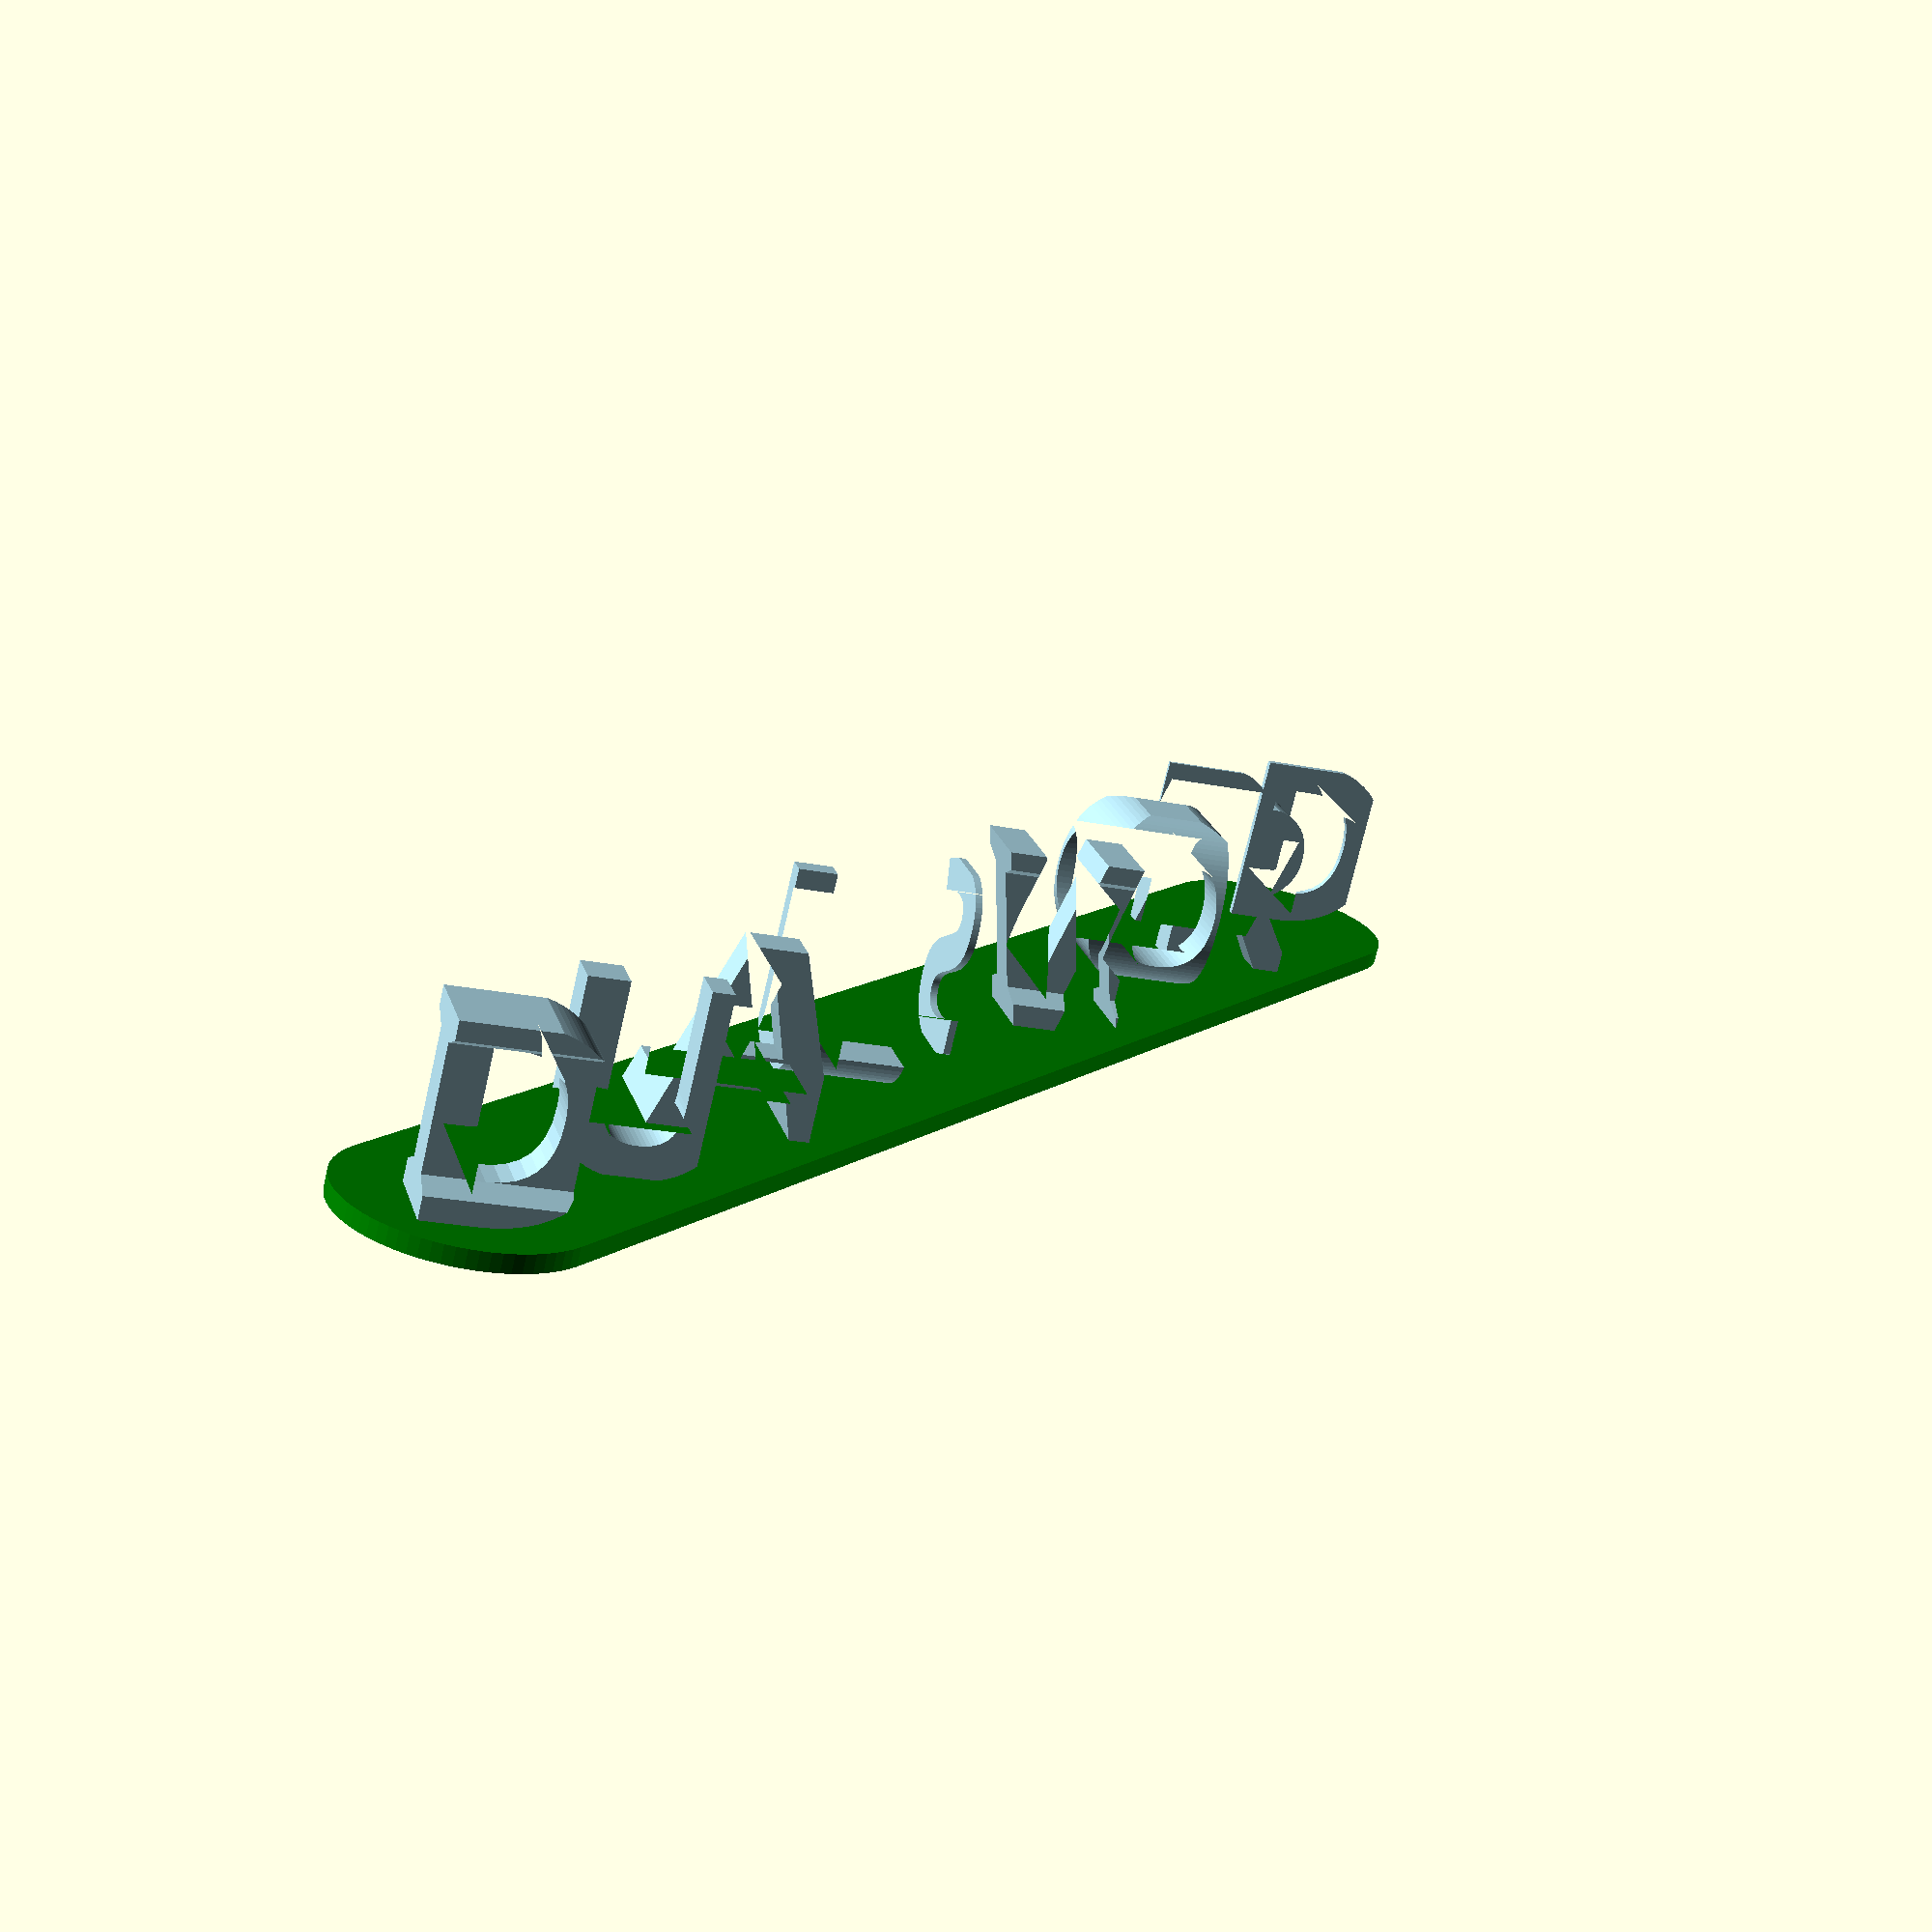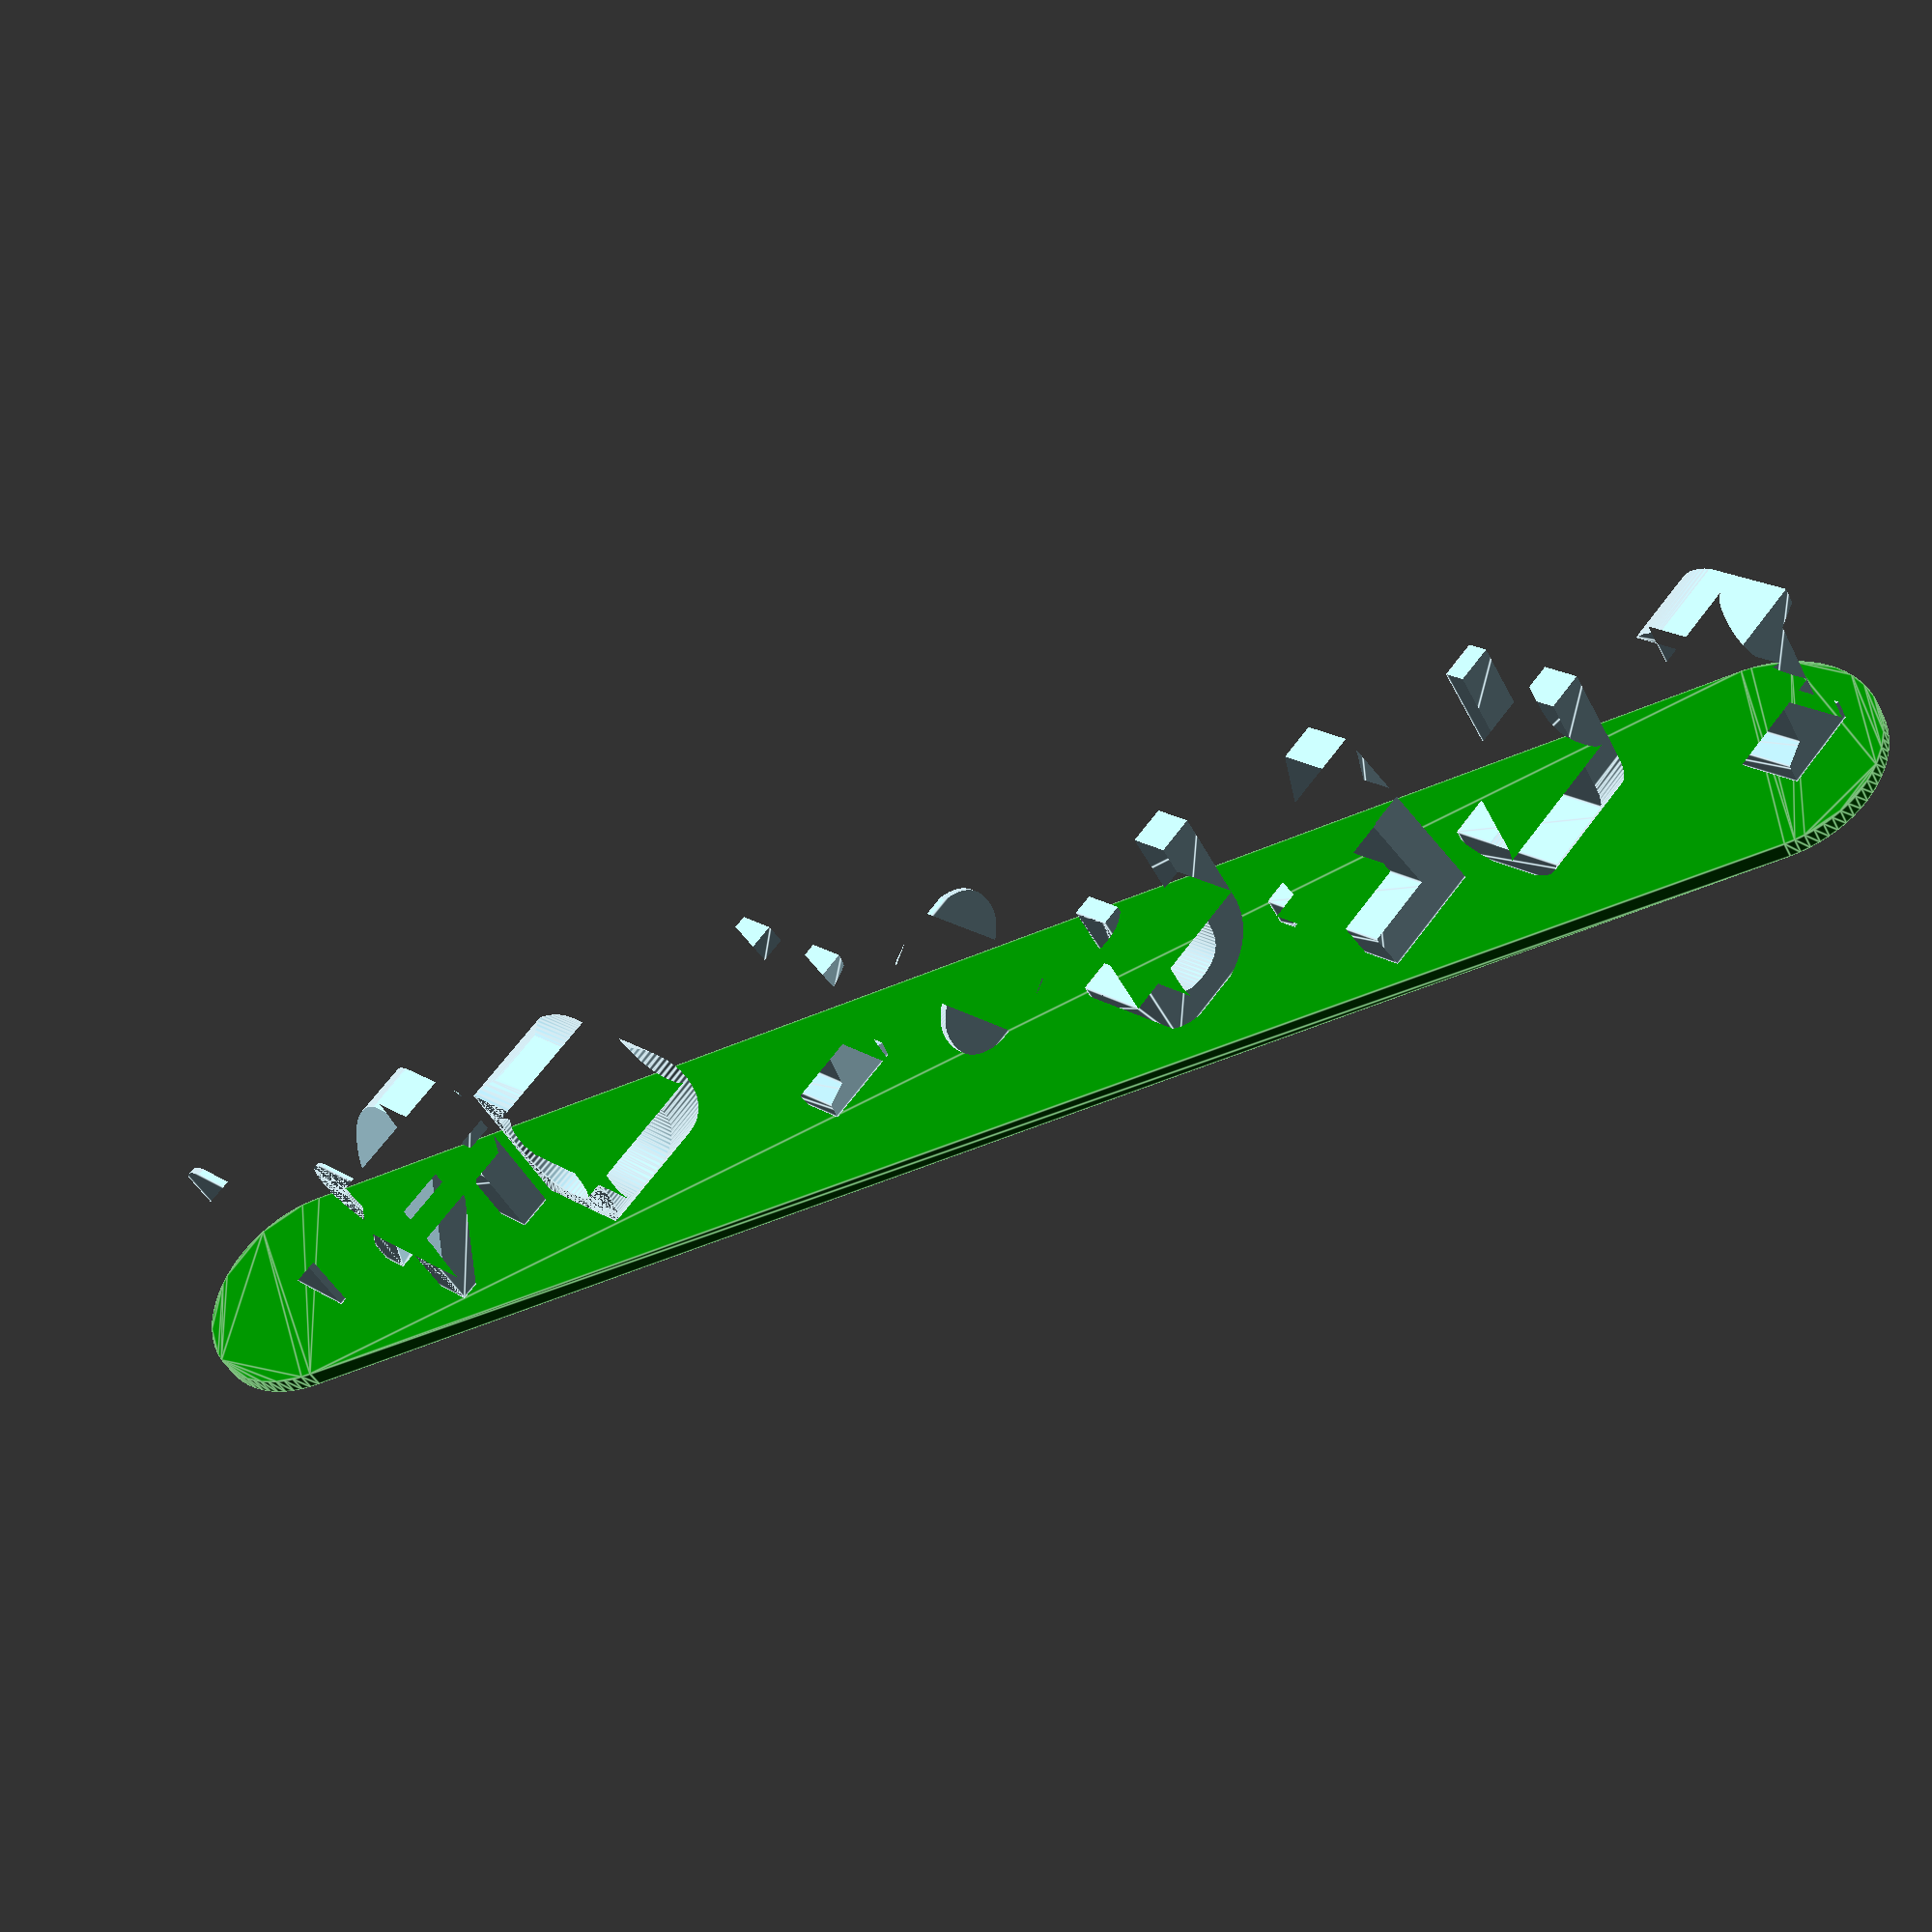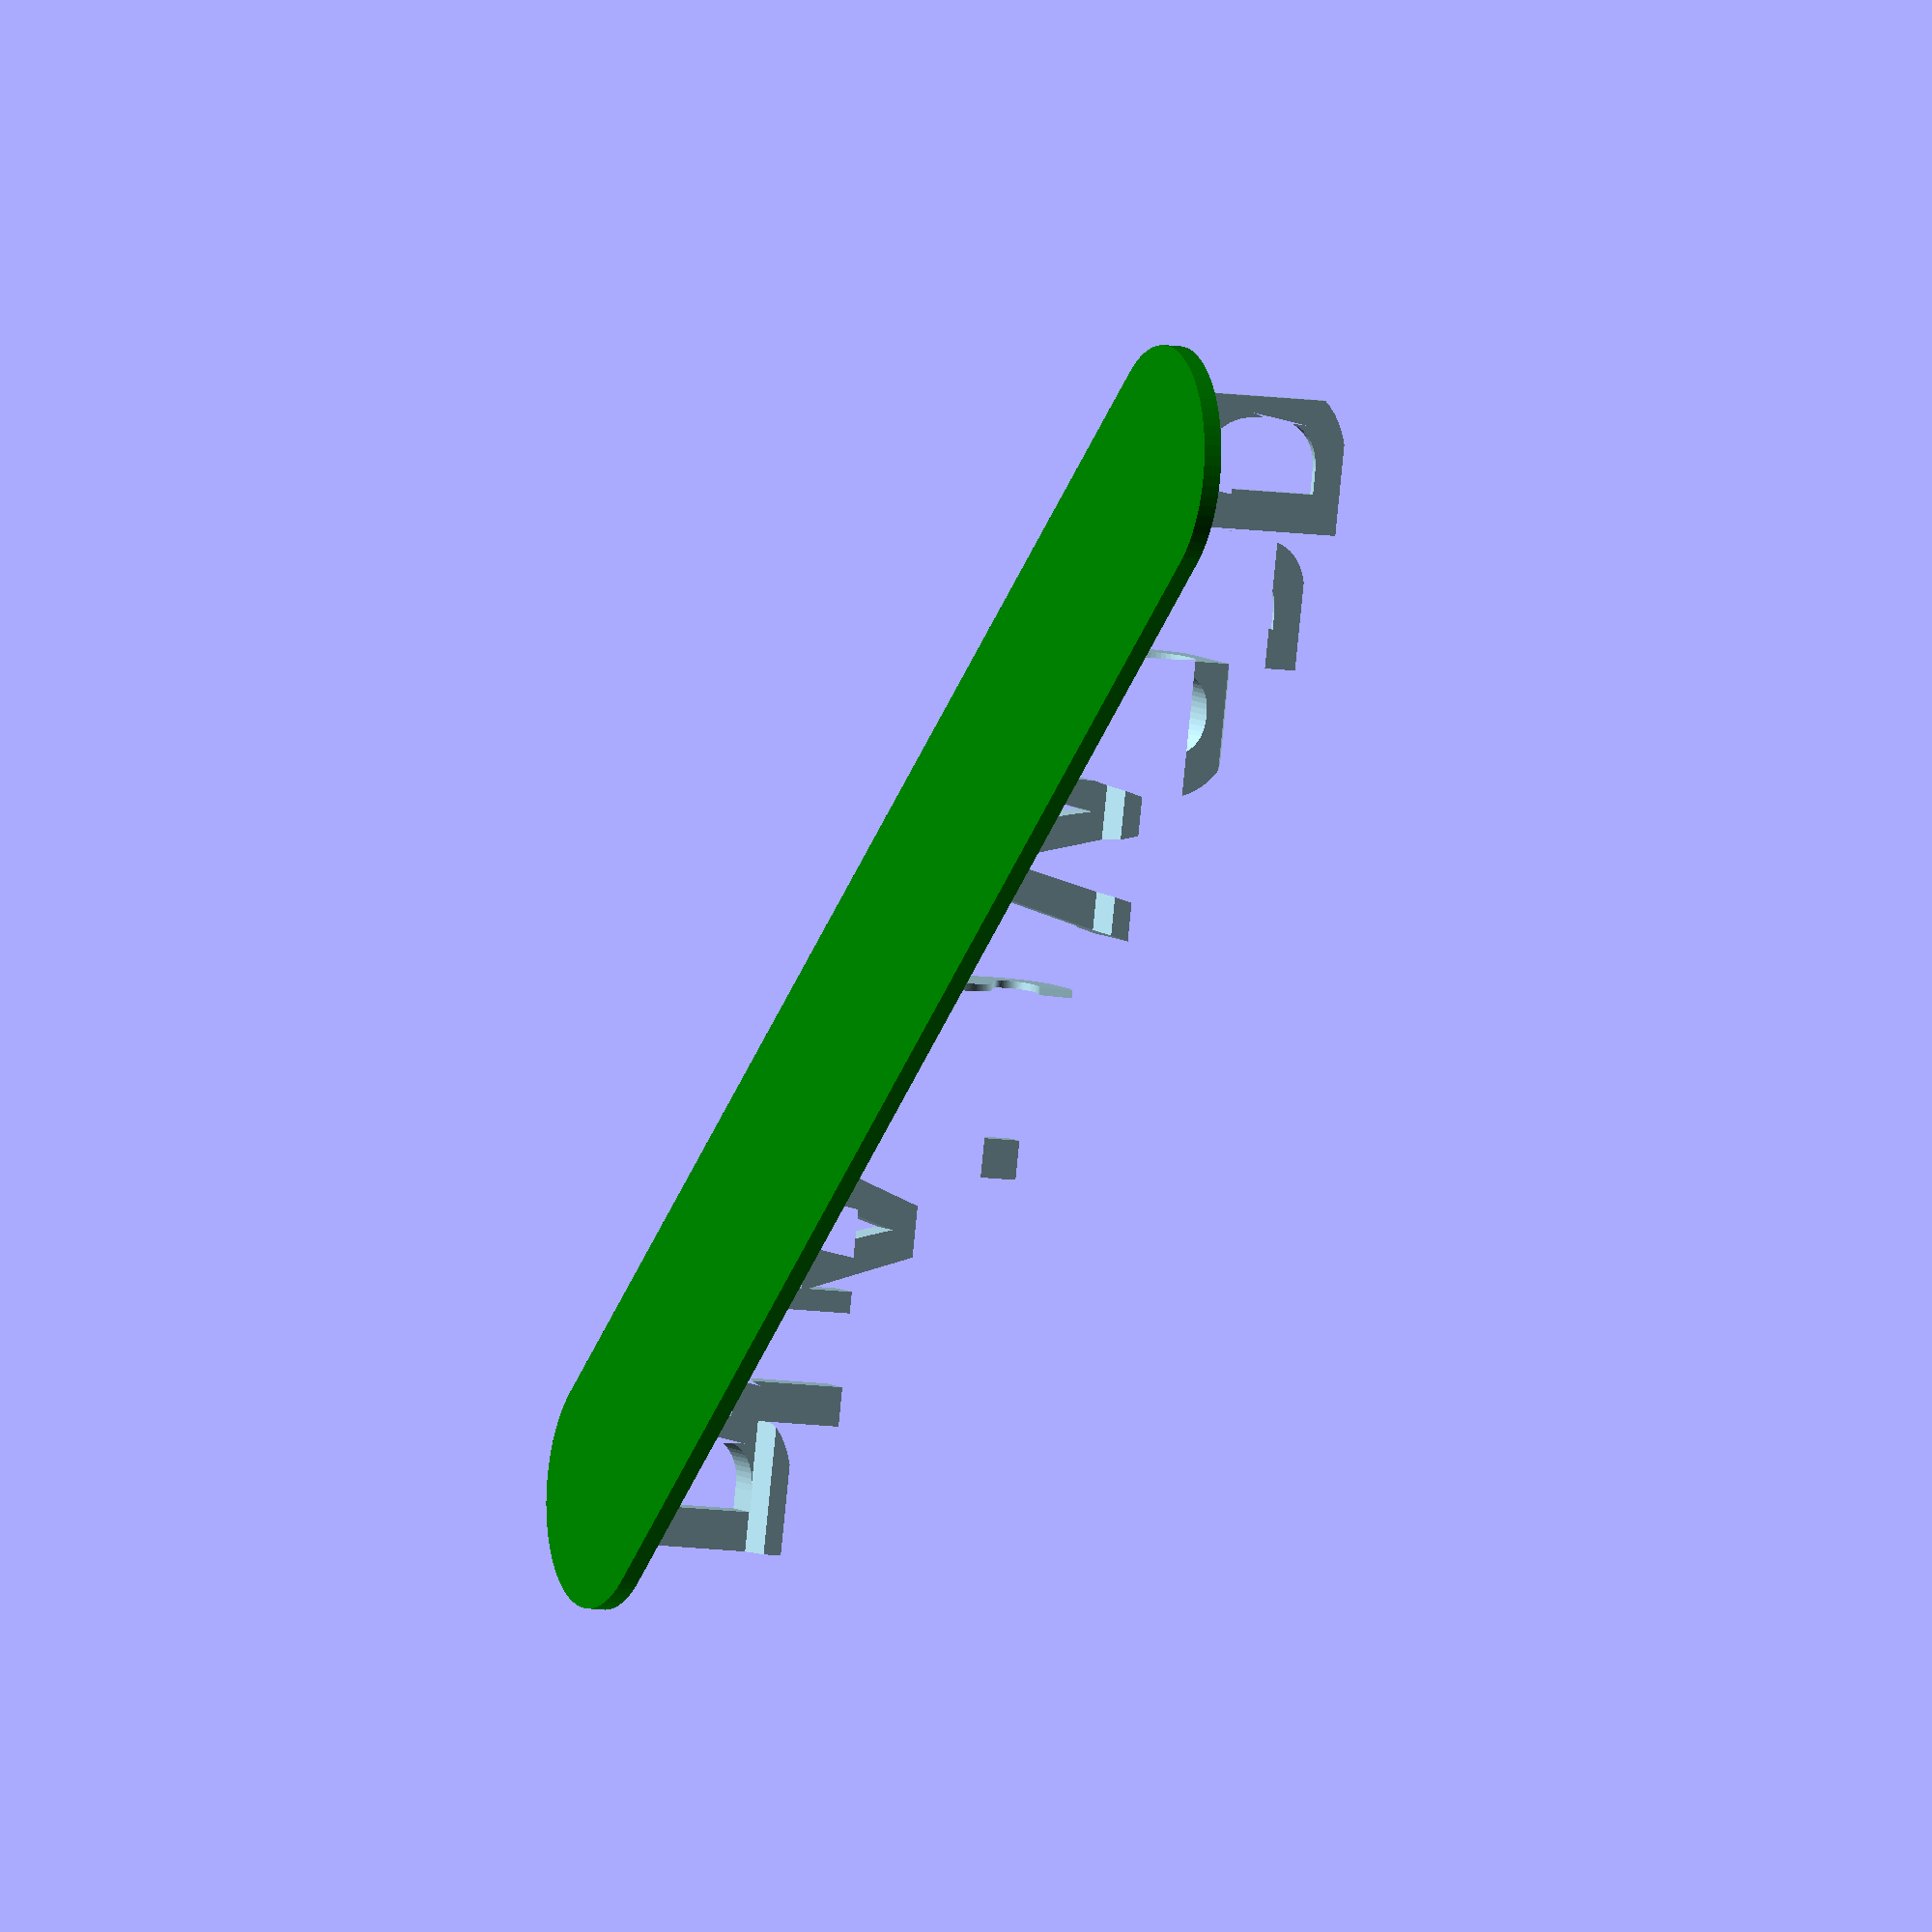
<openscad>
/* Dual Letter Blocks Illusion and Triple Letter Blocks Ambigram
   by Lyl3

Creates a series of blocks that are each shaped like two or three different letters
when viewed from two or three orthogonal viewpoints.

This codebase now handles both the dual and the triple letter block ambigrams published at:
https://www.thingiverse.com/thing:3516901
https://www.thingiverse.com/thing:3633456

The basic parameters are different for each and must be removed from the parameters section
before being published on Thingiverse in order to use the Customizer app.

DualV1.1 Reduced base $fn value from 100 to 50
DualV1.2 Resized and positioned a few special characters so that they can be printed
DualV1.3 Doesn't create post when pair of characters is spaces for both.
         Reduced base $fn value from 50 to 25 and set to 50 for the hull circles. This cuts rendering time in half.
DualV1.4 Made instructions clearer

TripV1.1 Added code to pad strings with spaces if generating all 6 permutations
TripV1.2 Override specified base height and set to zero if generating all 6 permutations
TripV1.3 Module tripleLetterString shifts any block down 0.8 mm (for 20 mm block) if it's "OOO" or "UUU"
TripV1.4 Added measurements and adjustments for *, +, @, /, and \

V2.0 Merged codebase from dual letters and triple letters into single combined codebase
     Added capability to add small characters laying flat between the blocks
     Added capability to create multiple STLs
V2.1 Fixed code to handle separate STL creation when no pad or flat characters are being created
V2.2 Added parameter to adjust thickness of flat chracters on the base
     Added parameter to select which permutation of the strings to create
     Move letter blocks and flat characters down very slightly so that model is one single part
     Separate each of the permutations so that they're easier to examine
V2.3 Added option to rotate the top letters so they can be oriented the same as the right face instead of the same as the left face.
     Removed parameter to select which permutation of the strings to create. Code is still there, but customizer doesn't present the option. Remove enclosing str function if you want the parameter presented.
V2.4 Fixed bug that allowed the base of letters with rounded bottoms to not have a flat bottomed base like they're supposed to have. 
    Added option to change width of a space character from minimal (1.2 mm) to maximal (block width), and the minimal width is now always 1.2 mm instead of scaling with the letter scaling.
V2.5 Generate letter blocks for part = 1 even if no base, since the CGAL is cached anyways.
     Added some letter blocks to the STLs for unrequested parts so that they represent what the thing is
     Increased unscaled $fn base from 25 to 40, and decreased to 20 for triple when generating all permutations

V3.0 Added an alternative font that is fatter and has a vastly better chance of making viable triple letter blocks.
     It works so well that now the default is to NOT generate all 6 permutations.
     No longer move triplet of O/U letter block down as it's no longer floating.
     The customizer now only creates a single STL, but the user can still select which part to create
      Bug: A and N generate a non-manifold block no matter what the 3rd letter is
      Fix: They both had a height of 20.417, so I set the height of the A to 20.416
      Bug: Changing align_top value from "front" to "left" broke code checking if (align_top=="left")
      Fix: Changed test to be (align_top!="right")
V3.01 Bug: K and T generate a non-manifold block no matter what the 3rd letter is
      Fix: They both had a height of 20.417, so I set the height of the K to 20.416
      All 676 pairs tested and no other problems found.
V3.02 Convert the input strings to strings in case all numbers are entered for one of them.
V3.03 Added support for a third font: Segoe UI Symbol (a Microsoft Font first available in Windows 7)
       The code is a bit of a hack and the measurements aren't correct for triple letters. The font/glyph code should be cleaned up
       Measurements for only 10 glyphs have been entered

*/

/* [Basic Parameters] */

/* --------------- Dual Letter Parameters - remove for Customizer App, comment out locally
*/
mode = 2 + 0;
all_combos = false + false;

// Letters on left side (use only UPPERCASE letters, numbers, space, or the special characters)
String1 = "DUAL WORD";
string_1 = str(String1); // Make sure a string of all digits is treated as a string and not a number

// Letters on right side (use only UPPERCASE letters, numbers, space, or the special characters)
String2 = "ILLUSION";
string_2 = str(String2); // Make sure a string of all digits is treated as a string and not a number

string_3 = str("");

// Scale of letters (1 = letters 20 mm tall and spaced 22.2 mm apart if spacing is set to 0% below )
letterScaling = 1.5; // [0.5:0.01:10.0]

// Additional spacing between letters (% of letter width, none needed, can be negative)
additionalSpacing = 0.0; // [-10.0:0.1:30.0]

// Height of base (mm) 
baseHeight = 3.0; // [0.0:0.01:30.0]
padHeight = (all_combos == true) ? 0 : baseHeight;

// The width of a space character can't be 0 because the paired character on the other face of the block wouldn't show. By default it's set to 1.2 mm, which is a minimal width for acceptable strength. You can change this to full block width if you prefer. 
width_of_space_character = "minimal - 1.2 mm"; // [minimal - 1.2 mm,maximal - full block width]
// --------------- End of Dual Letter Parameters




/* [Additional Parameters] */

// Where should small characters laying flat between each block be added to the base? 
add_base_characters_where = "nowhere"; // [nowhere,front,back,front and back]
// Put them in a vector so they can share the same code: index 0 = front, index 1 = back
tinyLocations = [(add_base_characters_where == "front" || add_base_characters_where == "front and back") ? true: false,
                 (add_base_characters_where == "back" || add_base_characters_where == "front and back") ? true: false];

// What characters should be added to the base? (Multiple characters allowed, defaults to heart if nothing specified, will cycle through the characters for each location)
what_base_characters = "";
baseChars =  (what_base_characters == " " || what_base_characters == "" || what_base_characters == undef) ? chr(9829): what_base_characters;

// How should the characters added to the base be rotated?
rotate_base_characters = -1; // [0:No rotation, -1:Angled in, 1:Angled out, 2:Random]
rotateBaseChars = (rotate_base_characters != 0 ) ? true: false;

// How much should they be rotated (specifies maximum angle if random rotation is selected)
rotation_angle = 30; // [0:5:180]


/* [Advanced Parameters] */

// Which part would you like to create? (If you're doing multi-extrusion, you can create the parts separately. You'll have to run the customizer multiple times, once for each part)
createPart = 4; // [1:Letter blocks Only, 2:Base only, 3:Small flat characters only, 4:Everything]

// Thickness adjustment ratio for the small flat characters on the base (default is half the thickness of the base)
BaseCharactersThickness = 1.0;  //[0.5:0.1:10]

/* [Hidden] */
fudge = 0.00001;                               // 
letterWidth = 18.4;                            // enough space for the W
letterHeight = 21.37;                          // height of typical letter in chosen font size, could be larger
blockSize = (mode == 2) ? letterWidth : 20;
blockHeight = (mode == 2) ? 21.37 : blockSize; 
myScale = letterScaling * 20 / blockHeight;    // adjust scaling so that selected scale is based on nice even number
minWidth = (mode == 3 || width_of_space_character == "minimal - 1.2 mm") ? 1.2/myScale : blockSize;      // width of block for a space character

spacingRatio = 1+(additionalSpacing/100); //
blockWidth = sqrt(2*blockSize*blockSize);           // hypotenuse of the block sides
padWidth = blockWidth * 1.1;                        // additional 10% around the blocks
defaultSpacing = (mode == 2) ? 0.9 : 1.05;          // Default is 10% closer for dual and 5% farther for triple
blockSpace = blockWidth * (defaultSpacing+(additionalSpacing/100)); 
adjustedPadHeight = padHeight / myScale;      // adjust pad height before being scaled with the letters

StringLeft = (mode == 2 || which_faces[0] == "L") ? string_1 : (which_faces[1] == "L") ? string_2 : string_3;
StringRight = (mode == 2 || which_faces[1] == "R") ? string_2 : (which_faces[2] == "R") ? string_3 : string_1;
StringTop =   (mode == 2 || which_faces[2] == "T") ? string_3 : (which_faces[0] == "T") ? string_1 : string_2;

// Settings for the small letters laying flat on the base
// The sizing and spacing fudges were chosen to approximately center it between the letter blocks
tinyFactor = 2.3;                                     // The inverse of the scaling for the small letters
tinyShifts = [-padWidth/2+1.4*letterHeight/tinyFactor/2, padWidth/2-1.4*letterHeight/tinyFactor/2];

maxStringLength = max(len(string_1),len(string_2),len(string_3));

BaseCharsRotation = (rotate_base_characters == 2) ? 
                     rands(-rotation_angle,rotation_angle,2*(maxStringLength-1))
                     : concat(
                         [for (r = [1 : 1 : (maxStringLength-1)/2]) -rotation_angle*rotate_base_characters],
                         [for (r = [1 : 1 : (maxStringLength-1)%2]) 0],
                         [for (r = [1 : 1 : (maxStringLength-1)/2]) rotation_angle*rotate_base_characters],
                         [for (r = [1 : 1 : (maxStringLength-1)/2]) -rotation_angle*rotate_base_characters],
                         [for (r = [1 : 1 : (maxStringLength-1)%2]) 0],
                         [for (r = [1 : 1 : (maxStringLength-1)/2]) rotation_angle*rotate_base_characters]);
//echo (BaseCharsRotation);
                     
// Lower resolution for triple letters when all permutations being generated                         
$fn = letterScaling * ((mode == 3 && all_combos) ? 20 : 40);

/*
$vpt = [-75,75,0];
$vpr = [90,0,45];
$vpd = 1000;
*/

/* 
Thingiverse customizer can't handle these characters even in comments
so the chr function must be used to enter them
*/
specialCharacters = chr([9829, 9824, 9830, 9827, 9834, 9835, 9792, 9794, 8592, 8594, 960]);
//echo("Special characters:", specialCharacters);  // Uncomment to see what the characters are
                         
specialSymbols = chr([127794, 127795, 127804, 127809, 127863, 127865, 127866, 128008, 128021, 128076]);
//echo("Special symbols:", specialSymbols);  // Uncomment to see what the symbols are
                         
letterIDs = str("ABCDEFGHIJKLMNOPQRSTUVWXYZ0123456789$&<>*+@/\\", specialCharacters, specialSymbols);
letterIDsOverp = str("ABCDEFGHIJKLMNOPQRSTUVWXYZ0123456789$&<>*+@/\\", specialCharacters);
letterIDsRubik = str("ABCDEFGHIJKLMNOPQRSTUVWXYZ0123456789$&<>*+@/\\");
letterIDsSegoe = str(specialSymbols);
glyphLists = [letterIDsOverp, letterIDsRubik, letterIDsSegoe];
                         
/*
Measurements, scaling, and positioning for characters for
fontName = "Overpass Mono:style=Bold";
fontSize = 22;

                       A       B       C       D       E      F      G      H      I       J       K      L       M
                       N       O       P       Q       R      S      T      U      V       W       X      Y       Z
                       0       1       2       3       4      5      6      7      8       9
                       $       &       <       >       *      +      @      /      \
                       heart   spade   diamond club    note1  note2  female male   left    right   pi
*/
// Glyph width
letterWidthsOverp =   [17.40,  14.78,  15.17,  15.203, 14.35, 14.41, 15.54, 14.17, 12.58,  13.92,  15.60, 13.494, 14.17,
                       14.17,  16.21,  14.68,  16.21,  14.38, 14.68, 16.06, 14.44, 17.40,  18.01,  16.61, 16.18,  14.44,
                       15.48,  14.17,  14.32,  14.62,  16.49, 14.47, 15.33, 14.53, 15.51,  15.05,
                       14.59,  18.35,  14.35,  14.35,  14.26, 14.35, 17.00, 15.60, 15.60,
                       15.75,  15.75,  15.75,  16.06,  12.61, 14.29, 12.03, 12.03, 16.67,  16.67,  18.01];
// Glyph height
letterHeightsOverp =  [21.37,  21.37,  22.04,  21.37,  21.37, 21.37, 22.10, 21.37, 21.37,  21.74,  21.37, 21.37,  21.37,
                       21.37,  22.10,  21.37,  21.74,  21.37, 22.10, 21.37, 21.74, 21.37,  21.37,  21.37, 21.37,  21.37,
                       22.10,  21.40,  21.74,  22.10,  21.37, 21.74, 22.10, 21.37, 22.10,  22.10,
                       26.87,  22.10,  14.62,  14.62,  14.17, 14.35, 22.10, 25.70, 25.70,
                       20.30,  20.61,  20.76,  20.61,  20.88, 25.22, 21.74, 22.10, 12.79,  12.79,  16.30];
// Glyph left side bearing
letterXShiftsOverp =  [0.808,  3.15,   1.71,   3.052,  3.23,  3.22,  1.69,  3.27,  4.95,   3.60,   2.97,  3.438,  3.27,
                       3.27,   1.62,   3.16,   1.62,   3.22,  2.80,  1.71,  3.04,  0.81,   0.44,   1.32,  1.62,   3.04,
                       2.17,   3.27,   2.86,   2.885,  1.48,  3,     2.27,  2.94,  2.12,   2.47,
                       2.89,   0.265,  3.105,  3.105,  3.21,  3.1,   1.04,  2.0,   0.5,
                       1.94,   1.94,   1.94,   1.71,   4.94,  1.28,  5.63,  5.63,  1.1,    1.464,  0.44];
// Amount to move the letter in the Y dimension - usually to give the letter a flat bottom and reduce the overhang a bit
letterYShiftsOverp =  [0,      0,      0,      0,      0,     0,     0,     0,     0,      0,      0,     0,      0,
                       0,      0,      0,      0,      0,     0,     0,     0,     0,      0,      0,     0,      0,
                       0,      0,      0,      0,      0,     0,     0,     0,     0,      0,                  
                       2.137,  0,      -4.4,   -4.555, -6.15, -4.6,  0.0,   3.08,  3.08,
                       -2.0,   0,      -2.0,   0,     -1.0,   2.3,   0,     0,     -10.55, -10.55, -0.099]; 
// Amount to scale the letter in Y dimension to fit the letter in the block, typically because it's been moved from the above setting
// and to give it a slightly flattened top (1.6 mm wide top layer when scaled to 0.5)
letterYResizesOverp = [1,      1,      1.015,  1,      1,     1,     1.016, 1,     1,      1.017,  1,     1,      1,
                       1,      1.016,  1,      1,      1,     1.016, 1,     1.017, 1,      1,      1,     1,      1,
                       1.016,  1,      1,      1.016,  1,     1.017, 1.016, 1,     1.016,  1.016,                  
                       1,      1.015,  1,      1,      1.15,  1,     1.016, 1,     1,
                       1.1,    1,      1.1,    1,      1.025, 1.025, 1,     1,     1.2,    1.2,    1.05]; 



/*
Measurements, scaling, and positioning for characters for
fontName = "Rubik Mono One:style=Regular";
fontSize = 21;
                       A       B       C       D       E       F       G       H       I       J       K       L       M
                       N       O       P       Q       R       S       T       U       V       W       X       Y       Z
                       0       1       2       3       4       5       6       7       8       9
                       $       &       <       >       *       +       @       /       \
*/
// Glyph width
letterWidthsRubik =   [23.509, 21.030, 21.612, 20.942, 20.009, 20.125, 21.992, 21.000, 20.066, 21.612, 21.876, 18.609, 22.400,
                       20.009, 21.700, 20.679, 21.700, 21.380, 21.030, 21.700, 21.292, 22.926, 23.859, 21.846, 22.635, 20.300,
                       19.542, 19.512, 19.163, 20.183, 21.029, 19.716, 19.571, 18.404, 20.125, 19.571,
                       21.029, 22.196, 14.029, 14.030, 12.628, 16.855, 24.210, 16.510, 16.510];                  
// Glyph height
letterHeightsRubik =  [20.416, 20.417, 21.001, 20.417, 20.417, 20.417, 21.001, 20.417, 20.417, 20.709, 20.416, 20.417, 20.417,
                       20.417, 21.001, 20.417, 22.605, 20.417, 21.001, 20.417, 20.709, 20.417, 20.417, 20.417, 20.417, 20.417,
                       21.001, 20.417, 20.709, 20.709, 20.417, 20.709, 20.709, 20.417, 21.001, 20.709,
                       26.105, 21.146, 19.601, 19.601, 11.404, 16.159, 23.801, 25.375, 25.375]; 
// Glyph left side bearing
letterXShiftsRubik =  [0.62,   2.35,   1.70,   2.11,   2.62,   2.89,   1.53,   1.80,   2.35,   0.73,   2.45,   4.38,   1.06,
                       2.30,   1.42,   3.55,   1.39,   2.48,   1.72,   1.42,   1.64,   0.80,   0.48,   1.33,   0.95,   2.24,
                       2.68,   3.17,   3.13,   2.40,   1.83,   2.57,   2.89,   3.77,   2.34,   2.59,
                       1.80,   1.86,   6.86,   8.52,   9.65,   4.70,   0.24,   5.01,   5.01];
// Amount to move the letter in the Y dimension - usually to give the letter a flat bottom and reduce the overhang a bit
letterYShiftsRubik =  [0,      -0.15,  -0.07,  -0.195, 0,      0,      -0.11,  0,      0,      -0.11,  0,      0,      0,
                       0,      -0.19,  0,      0.00,   0,      -0.205, 0,      -0.205, 0,      0,      0,      0,      0,
                       0,      0,      0,      0,      0,      0,      0,      0,      0,      0,                  
                       2.12,   0,      -1.9,   -1.9,  -19.9,  -2.60,  1.37,   1.93,   1.93]; 
// Amount to scale the letter in Y dimension to fit the letter in the block, typically because it's been moved from the above setting
// and to give it a slightly flattened top (1.6 mm wide top layer when scaled to 0.5)
letterYResizesRubik = [1,      1.008,  1.0202,  1.01,   1,      1,      1.0225,   1,      1,      1.02,   1,      1,      1,
                       1,      1.0265, 1,      1.0965,  1,     1.027,  1,      1.025,  1,      1,      1,      1,      1,
                       1.0162,  1,      1.0025,  1.016,  1,      1.017,  1.016,  1,      1.016,  1.016,                  
                       1,      1.025,  1.135,   1.135,   1.105,   1,      1.016,  1,      1];
                       

/*
Measurements, scaling, and positioning for characters for
fontName = "Segoe UI Symbol:style=Regular";
fontSize = 20;
                       evergreen-tree deciduous-tree blossom maple-leaf wine-glass tropical-drink beer-mug cat dog ok-hand-sign
*/
// Glyph width
letterWidthsSegoe =   [23.192, 17.224, 24.887, 27.748, 12.979, 18.798, 18.690, 19.788, 27.695, 21.957];                  
// Glyph height
letterHeightsSegoe =  [26.922, 26.922, 24.128, 29.440, 26.944, 28.560, 28.672, 23.789, 21.944, 25.335]; 
// Glyph left side bearing
//letterXShiftsSegoe =  [1.97];
letterXShiftsSegoe =  [1.82, 5.50, 1.06, 0.00, 10.49, 5.94, 4.47, 3.30, 0.00, 2.63];
// Amount to move the letter in the Y dimension - usually to give the letter a flat bottom and reduce the overhang a bit
letterYShiftsSegoe =  [1.85, 2.32, 1.43, 3.53, 0.00, 0.00, 0.00, 1.2, 1.33, 1.6]; 
// Amount to scale the letter in Y dimension to fit the letter in the block, typically because it's been moved from the above setting
// and to give it a slightly flattened top (1.6 mm wide top layer when scaled to 0.5)
letterYResizesSegoe = [1.02, 1.01, 1.01, 1.01, 1.00, 1.00, 1.00, 1.01, 1.03, 1.02];
                       

fontName = ["Overpass Mono:style=Bold", "Rubik Mono One:style=Regular", "Segoe UI Symbol:style=Regular"];
fontSize = [22, 21, 20];

// Which font to use:
// for dual letter blocks, use Overpass Mono
// for triple letter blocks, use Rubik Mono One whenever the glyph is available in the font
// use Segoe UI Symbol for special symbols (font not available in Thingiverse customizer)
useFontNumber = (mode == 2) ?
                [0, 0, 0, 0, 0, 0, 0, 0, 0, 0, 0, 0, 0,
                 0, 0, 0, 0, 0, 0, 0, 0, 0, 0, 0, 0, 0,
                 0, 0, 0, 0, 0, 0, 0, 0, 0, 0, 
                 0, 0, 0, 0, 0, 0, 0, 0, 0,
                 0, 0, 0, 0, 0, 0, 0, 0, 0, 0, 0,
                 2, 2, 2, 2, 2, 2, 2, 2, 2, 2] :
                 [1, 1, 1, 1, 1, 1, 1, 1, 1, 1, 1, 1, 1,
                 1, 1, 1, 1, 1, 1, 1, 1, 1, 1, 1, 1, 1,
                 1, 1, 1, 1, 1, 1, 1, 1, 1, 1,
                 1, 1, 1, 1, 1, 1, 1, 1, 1,
                 0, 0, 0, 0, 0, 0, 0, 0, 0, 0, 0,
                 2, 2, 2, 2, 2, 2, 2, 2, 2, 2];
                      
letterWidths = [letterWidthsOverp, letterWidthsRubik, letterWidthsSegoe];
letterHeights = [letterHeightsOverp, letterHeightsRubik, letterHeightsSegoe];
letterXShifts = [letterXShiftsOverp, letterXShiftsRubik, letterXShiftsSegoe];
letterYShifts = [letterYShiftsOverp, letterYShiftsRubik, letterYShiftsSegoe];
letterYResizes = [letterYResizesOverp, letterYResizesRubik, letterYResizesSegoe];

//tripleLetterBlock (" ", "*", " ");
function whichFont (letter) = ((search(letter,letterIDs)[0])==undef ? 0 : useFontNumber[search(letter,letterIDs)[0]]);

function width (letter) = ((search(letter,letterIDs)[0])==undef ? blockSize : letterWidths[whichFont(letter)][search(letter,glyphLists[whichFont(letter)])[0]]);
function scaleX (letter) = blockSize / ((search(letter,letterIDs)[0])==undef || (mode == 2 && whichFont(letter) ==0) ? blockSize : letterWidths[whichFont(letter)][search(letter,glyphLists[whichFont(letter)])[0]]);
function scaleY (letter) = blockHeight / ((search(letter,letterIDs)[0])==undef ? blockHeight : letterHeights[whichFont(letter)][search(letter,glyphLists[whichFont(letter)])[0]]);
function shiftX (letter) = (search(letter,letterIDs)[0])==undef  || (mode == 2 && whichFont(letter) ==0) ? 0 : -(letterXShifts[whichFont(letter)][search(letter,glyphLists[whichFont(letter)])[0]]);
function shiftY (letter) = (search(letter,letterIDs)[0])==undef ? 0 : letterYShifts[whichFont(letter)][search(letter,glyphLists[whichFont(letter)])[0]];
function resizeY (letter) = (search(letter,letterIDs)[0])==undef ? 1 : letterYResizes[whichFont(letter)][search(letter,glyphLists[whichFont(letter)])[0]];

echo (glyphLists);

module extrudeLetter (letter) {
  if (letter != " " && letter != undef)
    scale([1,resizeY(letter),1])                      // Some characters need to be resized because they're too short or too tall
    translate ([shiftX(letter),shiftY(letter),0])     // After scaling to fill the cube, move it into the cube
    scale ([scaleX(letter),scaleY(letter),1])         // Scale the character to fill the cube
    linear_extrude(blockSize) text (letter, size=fontSize[whichFont(letter)], font=fontName[whichFont(letter)]);
  else
    if (mode == 2)
      translate ([(blockSize-minWidth)/2,0,0]) 
        cube([minWidth,blockHeight,blockSize]);
    else 
      cube([blockSize,blockSize,blockSize]);    
}
    
module tripleLetterBlock (letter1, letter2, letter3) {
  if ((letter1 != " " && letter1 != undef) || (letter2 != " " && letter2 != undef) || (letter3 != " " && letter3 != undef))
  intersection() {
//  union() {     // Change intersection to union and use highlight/debug modifer on letter of interest to see scaling & positioning
    cube([blockSize,blockSize,blockHeight]);          // cube needed to ensure flat bottomed characters
    translate ([0,blockSize, 0]) rotate([90,0,0])   // left face: move it to orthogonally into position
      extrudeLetter (letter1);
    rotate([90,0,90])                               // right face: rotate to correct orientation
      extrudeLetter (letter2);
    if (mode == 3) {
      translate ([(align_top!="right")?0:blockSize,0,0]) rotate([0,0,(align_top!="right")?0:90])      
        extrudeLetter (letter3);                      // top face is already oriented and position correctly
    }
  }
}

module tripleLetterString (string1, string2, string3, codeMessage) {
  stringLength = max(len(string1),len(string2),len(string3));

  // Create the sequence of letter blocks
  if (codeMessage || createPart == 4 || createPart == 1)
      translate([- (blockSpace*(stringLength-1)/2) - blockWidth/2, 0, adjustedPadHeight-fudge])
        for (i = [0:stringLength-1]) {
          color("lightblue") translate ([i*blockSpace, 0, 0])
            rotate ([0,0,-45]) tripleLetterBlock (string1[i], string2[i], string3[i]);
        }
  // Create a base for the letters
  if (!codeMessage && ((createPart == 2 || createPart == 4) && padHeight != 0))
      translate([-blockSpace*(stringLength-1)/2,0,0])
        color("green") linear_extrude (adjustedPadHeight) hull() {
          translate([blockSpace*(stringLength-1),0,0]) circle(d=padWidth, $fn=50*letterScaling);
           circle(d=padWidth, $fn=50*letterScaling);
        }

  // Add in the small characters flat on the base
  if (!codeMessage && ((createPart == 3 || createPart == 4) && padHeight != 0))
      for (tl=[0:1]) {
        if (tinyLocations[tl] && padHeight != 0) {
          translate([-(blockSpace*(stringLength)/2), tinyShifts[tl], adjustedPadHeight-fudge])
          for (i = [1:1:stringLength-1]) {
            color("red")
              translate ([i*blockSpace,0, 0])
                rotate ([0,0,(rotateBaseChars) ? BaseCharsRotation[tl*(stringLength-1)+i-1]:0])
                  linear_extrude(BaseCharactersThickness*adjustedPadHeight/2)
                    text (baseChars[(tl*(tinyLocations[0]? 1:0)*(stringLength-1)+i-1)%len(baseChars)], size=fontSize[0]/tinyFactor, font=fontName[0], valign="center", halign="center");
            }
          }
      }

}

/* Example and testing values go here
string_1 = "ABCDEFGHIJKLM";
string_2 = "NOPQRSTUVWXYZ";

string_1 = "0123456789";
string_2 = "9876543210";

string_1 = "EEEEEEEEEEEE";
string_2 = chr([36, 60, 62, 9829, 9824, 9830, 9827, 9834, 9835, 8592, 8594, 960]);

string_1 = "GOOD";
string_2 = "LUCK";
string_3 = "GRAD";

string_1 = str("I",chr(9829),"U");
string_2 = "MOM";
string_3 = str("I",chr(9829),"U");

string_1 = str(chr(9829),"M");
string_2 = "UM";
string_3 = "IO";

string_1 = "LUCK";
string_2 = "BABE";
string_3 = "GOOD";

string_1 = "TRIPLE";
string_2 = "TRIPLE";
string_3 = "TRIPLE";

all_combos = false;
padHeight = 0;
tripleLetterBlock ("B", "E", "G");
// Use next two lines to find the dimensions of a glyph: enter letter, create STL, measure STL
glyph = "A";
linear_extrude(blockSize) text (glyph, size=fontSize[whichFont(glyph)], font=fontName[whichFont(glyph)]);
*/

/*
*/
scale ([myScale,myScale,myScale]) 
if (all_combos == true ) {
  translate ([0,-7.5*padWidth,0]) tripleLetterString (StringLeft, StringRight, StringTop);
  translate ([0,-4.5*padWidth,0]) tripleLetterString (StringLeft, StringTop,   StringRight);
  translate ([0,-1.5*padWidth,0]) tripleLetterString (StringRight, StringLeft, StringTop);
  translate ([0, 1.5*padWidth,0]) tripleLetterString (StringRight, StringTop,   StringLeft);
  translate ([0, 4.5*padWidth,0]) tripleLetterString (StringTop,   StringLeft, StringRight);
  translate ([0, 7.5*padWidth,0]) tripleLetterString (StringTop,   StringRight, StringLeft);
} else
  tripleLetterString (StringLeft,StringRight,StringTop,false);

// Make sure each STL created by the Thingiverse Customizer has some content
//if (createPart == 1 && padHeight == 0)
//  linear_extrude (1) text ("No base added. View model with all parts.", size=fontSize/4, font=fontName, $fn=10);
if (createPart == 2 && padHeight == 0) {
   if (mode == 2) 
      scale ([0.7,0.7,0.7]) translate([46,18,0]) tripleLetterString ("DUAL","WORD",StringTop,true);
   if (mode == 3) 
      scale ([0.37,0.37,0.37]) translate([83,30,0]) tripleLetterString ("TRIPLE","TRIPLE","TRIPLE",true);
  linear_extrude (1) text ("No base added.", size=fontSize[0]/4, font=fontName[0], $fn=10);
}
if (createPart == 3 && (!tinyLocations[0] && !tinyLocations[1] || padHeight == 0)) {
   if (mode == 2) 
      scale ([1.26,1.26,1.26]) translate([46,18,0]) tripleLetterString ("DUAL","WORD",StringTop,true);
   if (mode == 3) 
      scale ([0.66,0.66,0.66]) translate([83,24,0]) tripleLetterString ("TRIPLE","TRIPLE","TRIPLE",true);
  linear_extrude (1) text ("No flat characters added.", size=fontSize[0]/4, font=fontName[0], $fn=10);
}


/* --------------- Triple Letter Parameters - remove for Customizer App, comment out locally
mode = 3 + 0;
// Generate all 6 permutations (LRT, LTR, RLT, RTL, TLR, TRL) of letter/word orientations?
all_permutations = "no"; // [yes,no]
all_combos = (all_permutations == "yes") ? true: false;

// If generating a single permutation, which faces are the strings below specifying?  (this parameter may be useful when running locally so that you can easily cycle through each of the permutations)
which_faces = str("LRT"); // [LRT:1- left-right-top, LTR:2- left-top-right, RLT:3- right-left-top, RTL:4- right-top-left, TLR:5- top-left-right, TRL:6- top-right-left]

//The top letters can be oriented in one of two ways. Do you want to vertically align the top letters with the left letters or with the right letters?
align_top = "left"; // [left,right]

// Characters on the LEFT block faces unless generating all six permutations. Use only UPPERCASE letters, numbers, space, or the special characters.
String1 = "LETTER";
string_1 = str(String1); // Make sure a string of all digits is treated as a string and not a number

// Characters on the RIGHT block faces unless generating all six permutations. Use only UPPERCASE letters, numbers, space, or the special characters.
String2 = "BLOCKS";
string_2 = str(String2); // Make sure a string of all digits is treated as a string and not a number

// Characters on the TOP block faces unless generating all six permutations. Use only UPPERCASE letters, numbers, space, or the special characters.
String3 = "TRIPLE";
string_3 = str(String3); // Make sure a string of all digits is treated as a string and not a number

// Scale of letters (1 = letters 20 mm tall and spaced 28.28 mm apart if spacing is set to 0% below )
letterScaling = 1.0; // [0.5:0.01:10.0]

// Additional spacing between letters (% of letter width, none needed, can be negative)
additionalSpacing = 0.0; // [-10.0:0.1:30.0]

// Height of base (mm) - setting ignored and overridden to zero if generating all 6 permutations
baseHeight = 2.0; // [0.0:0.01:30.0]
padHeight = (all_combos == true) ? 0 : baseHeight;
// --------------- End of Triple Letter Parameters
*/





</openscad>
<views>
elev=72.2 azim=300.1 roll=347.0 proj=p view=wireframe
elev=43.2 azim=176.5 roll=25.1 proj=p view=edges
elev=189.3 azim=30.9 roll=293.9 proj=o view=wireframe
</views>
